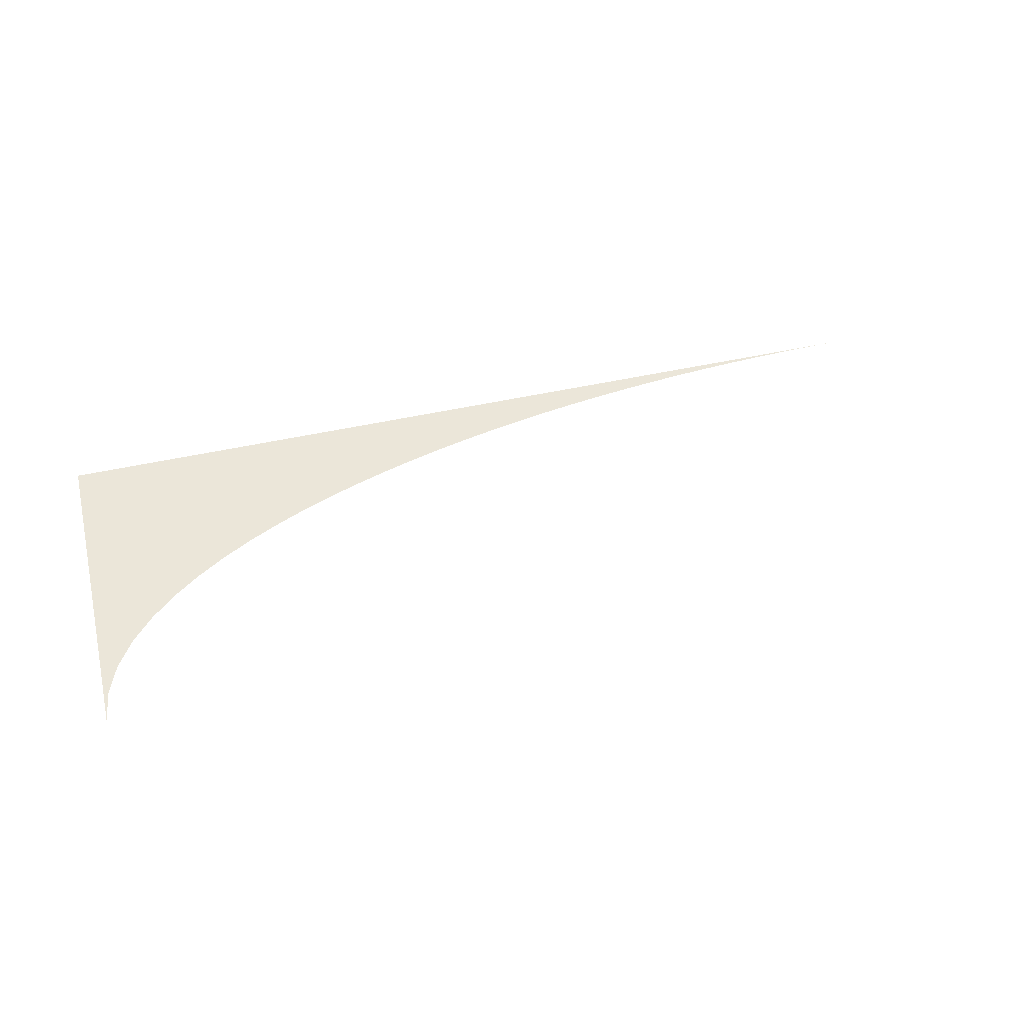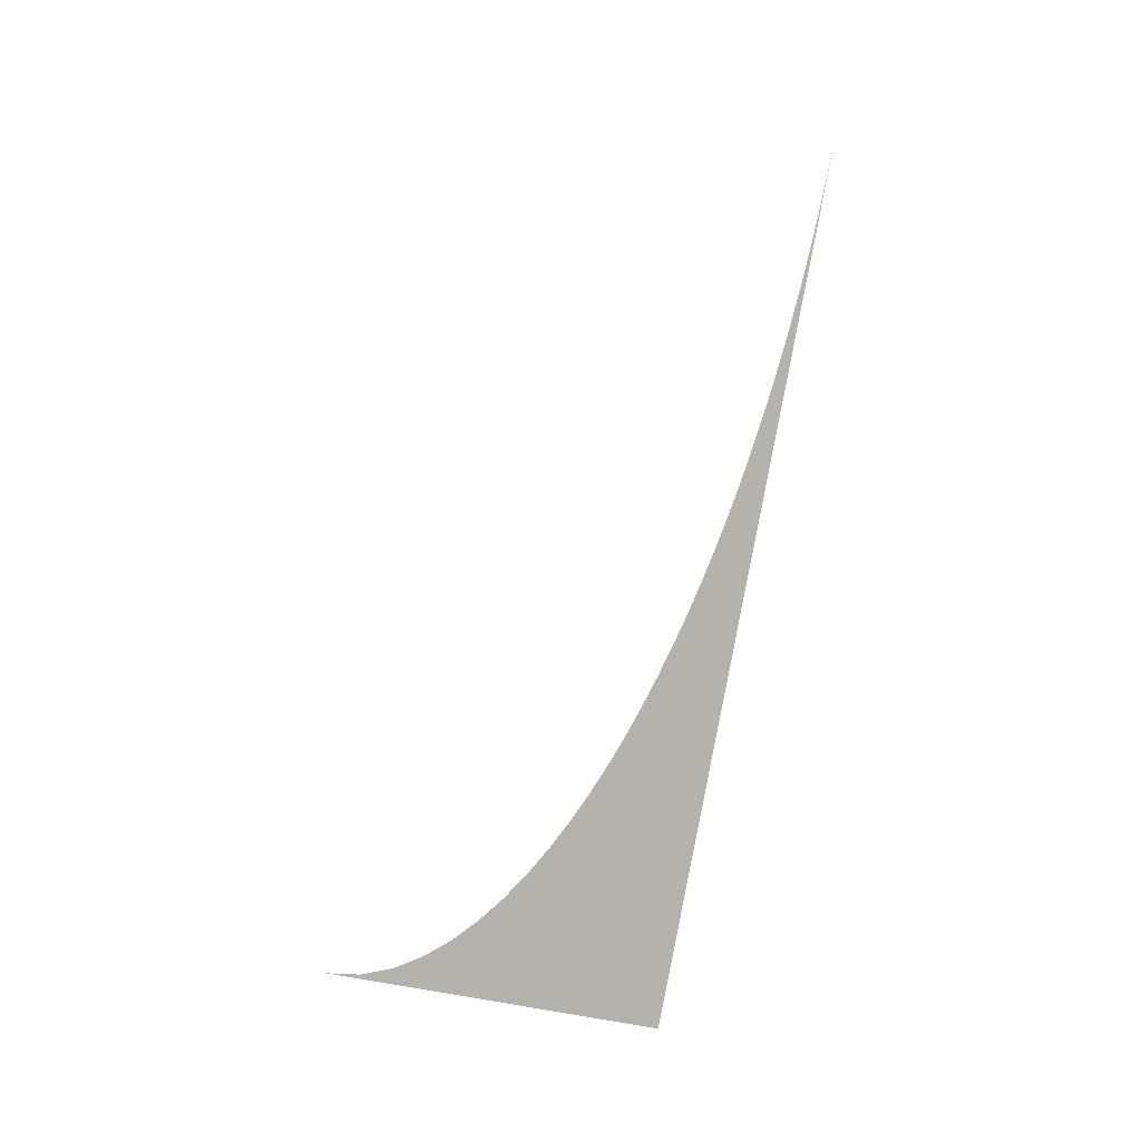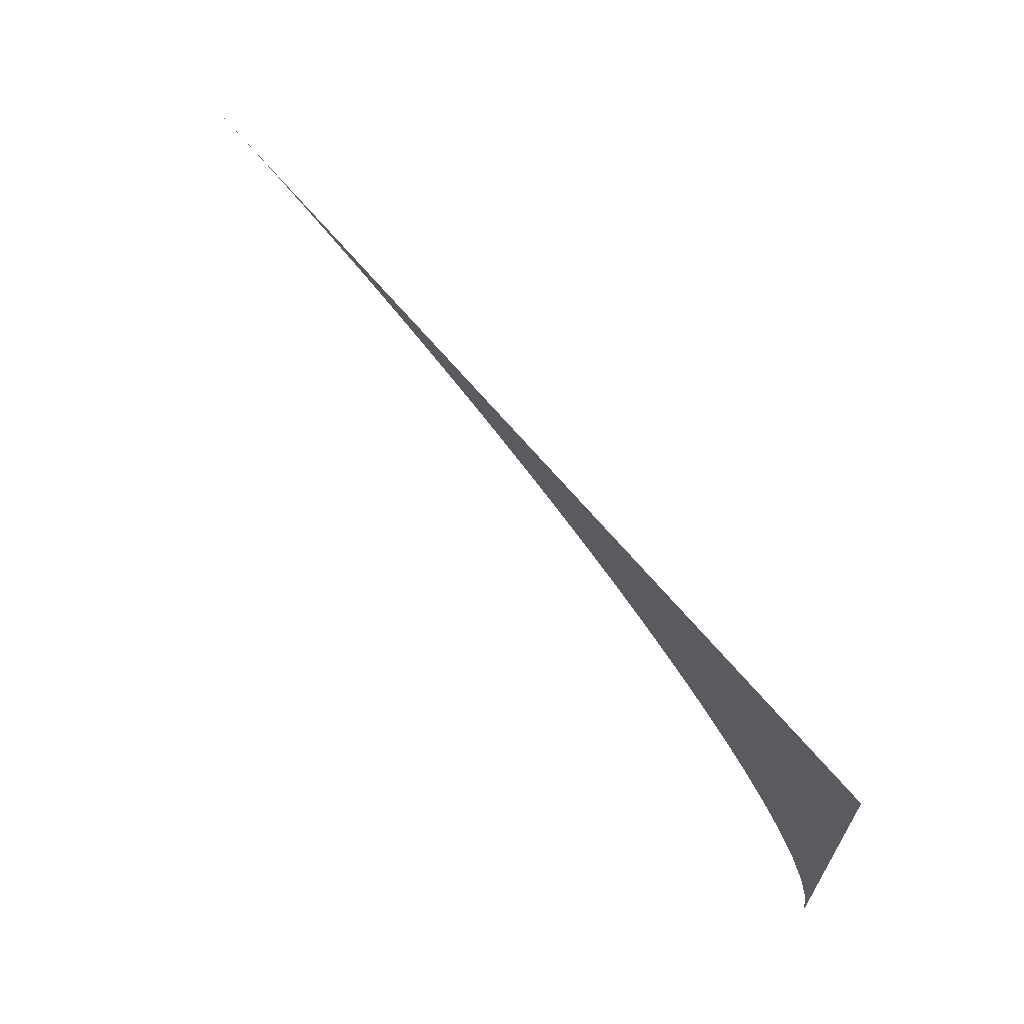
<metadata>
{"format":"obj","ext":"obj","renderer":"f3d","projection":"perspective","resolution":1024,"background":"white","views":[{"elev":47.6,"azim":165.7,"up":"+Y"},{"elev":-79.5,"azim":-100.1,"up":"+Y"},{"elev":63.8,"azim":50.8,"up":"+Z"}]}
</metadata>
<code>
v 0.475 0 0.18
v 0 0 0.18
v 0.01802 0 0.1799
v 0.475 0 0.18
v 0.01802 0 0.1799
v 0.03605 0 0.1795
v 0.475 0 0.18
v 0.03605 0 0.1795
v 0.05405 0 0.1788
v 0.475 0 0.18
v 0.05405 0 0.1788
v 0.07206 0 0.1779
v 0.475 0 0.18
v 0.07206 0 0.1779
v 0.09005 0 0.1767
v 0.475 0 0.18
v 0.09005 0 0.1767
v 0.108 0 0.1753
v 0.475 0 0.18
v 0.108 0 0.1753
v 0.126 0 0.1736
v 0.475 0 0.18
v 0.126 0 0.1736
v 0.1439 0 0.1715
v 0.475 0 0.18
v 0.1439 0 0.1715
v 0.1617 0 0.1692
v 0.475 0 0.18
v 0.1617 0 0.1692
v 0.1796 0 0.1666
v 0.475 0 0.18
v 0.1796 0 0.1666
v 0.1974 0 0.1637
v 0.475 0 0.18
v 0.1974 0 0.1637
v 0.2151 0 0.1605
v 0.475 0 0.18
v 0.2151 0 0.1605
v 0.2328 0 0.1569
v 0.475 0 0.18
v 0.2328 0 0.1569
v 0.2503 0 0.153
v 0.475 0 0.18
v 0.2503 0 0.153
v 0.2678 0 0.1487
v 0.475 0 0.18
v 0.2678 0 0.1487
v 0.2852 0 0.1439
v 0.475 0 0.18
v 0.2852 0 0.1439
v 0.3025 0 0.1388
v 0.475 0 0.18
v 0.3025 0 0.1388
v 0.3196 0 0.1331
v 0.475 0 0.18
v 0.3196 0 0.1331
v 0.3366 0 0.127
v 0.475 0 0.18
v 0.3366 0 0.127
v 0.3533 0 0.1203
v 0.475 0 0.18
v 0.3533 0 0.1203
v 0.3698 0 0.113
v 0.475 0 0.18
v 0.3698 0 0.113
v 0.3859 0 0.105
v 0.475 0 0.18
v 0.3859 0 0.105
v 0.4016 0 0.09611
v 0.475 0 0.18
v 0.4016 0 0.09611
v 0.4168 0 0.08635
v 0.475 0 0.18
v 0.4168 0 0.08635
v 0.4312 0 0.07551
v 0.475 0 0.18
v 0.4312 0 0.07551
v 0.4445 0 0.06342
v 0.475 0 0.18
v 0.4445 0 0.06342
v 0.4564 0 0.04986
v 0.475 0 0.18
v 0.4564 0 0.04986
v 0.4661 0 0.03467
v 0.475 0 0.18
v 0.4661 0 0.03467
v 0.4727 0 0.01787
v 0.475 0 0.18
v 0.4727 0 0.01787
v 0.475 0 0
g mesh18235
f 1 2 3
f 4 5 6
f 7 8 9
f 10 11 12
f 13 14 15
f 16 17 18
f 19 20 21
f 22 23 24
f 25 26 27
f 28 29 30
f 31 32 33
f 34 35 36
f 37 38 39
f 40 41 42
f 43 44 45
f 46 47 48
f 49 50 51
f 52 53 54
f 55 56 57
f 58 59 60
f 61 62 63
f 64 65 66
f 67 68 69
f 70 71 72
f 73 74 75
f 76 77 78
f 79 80 81
f 82 83 84
f 85 86 87
f 88 89 90

</code>
